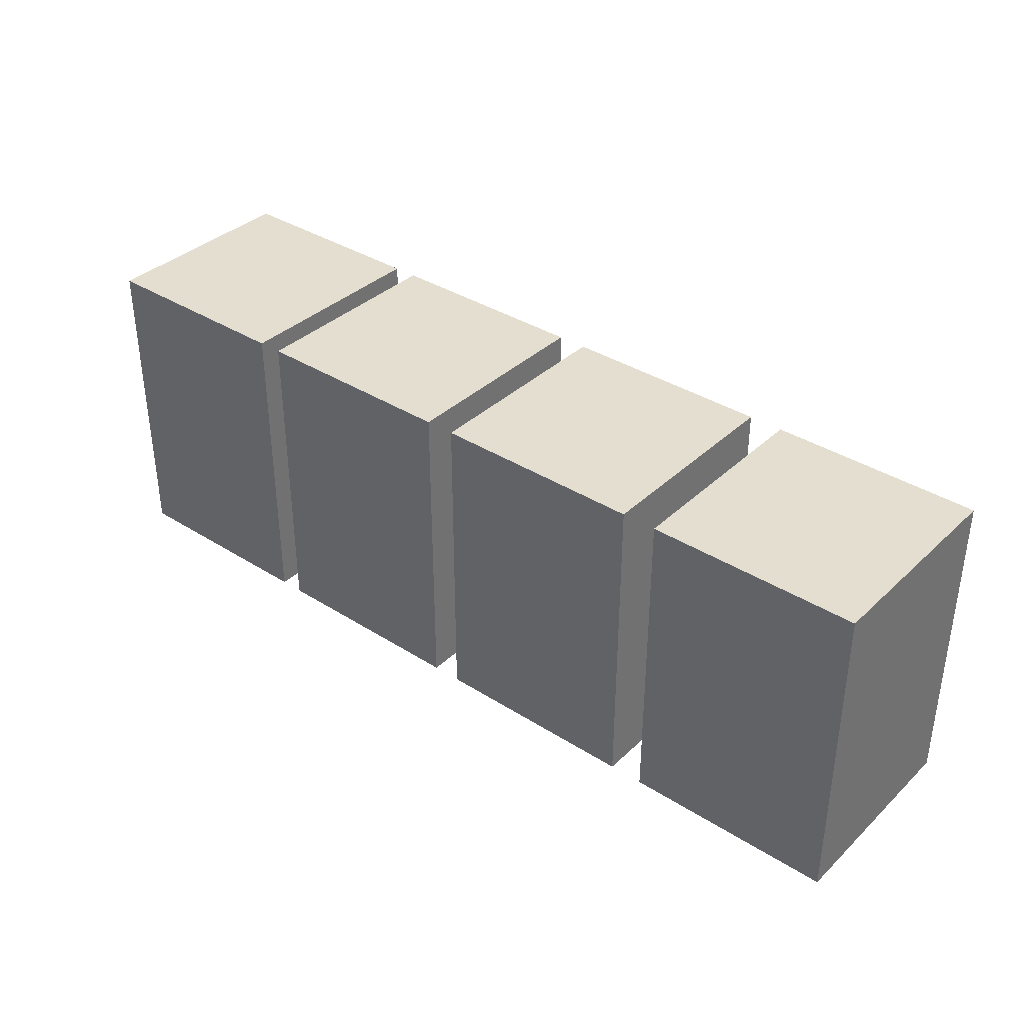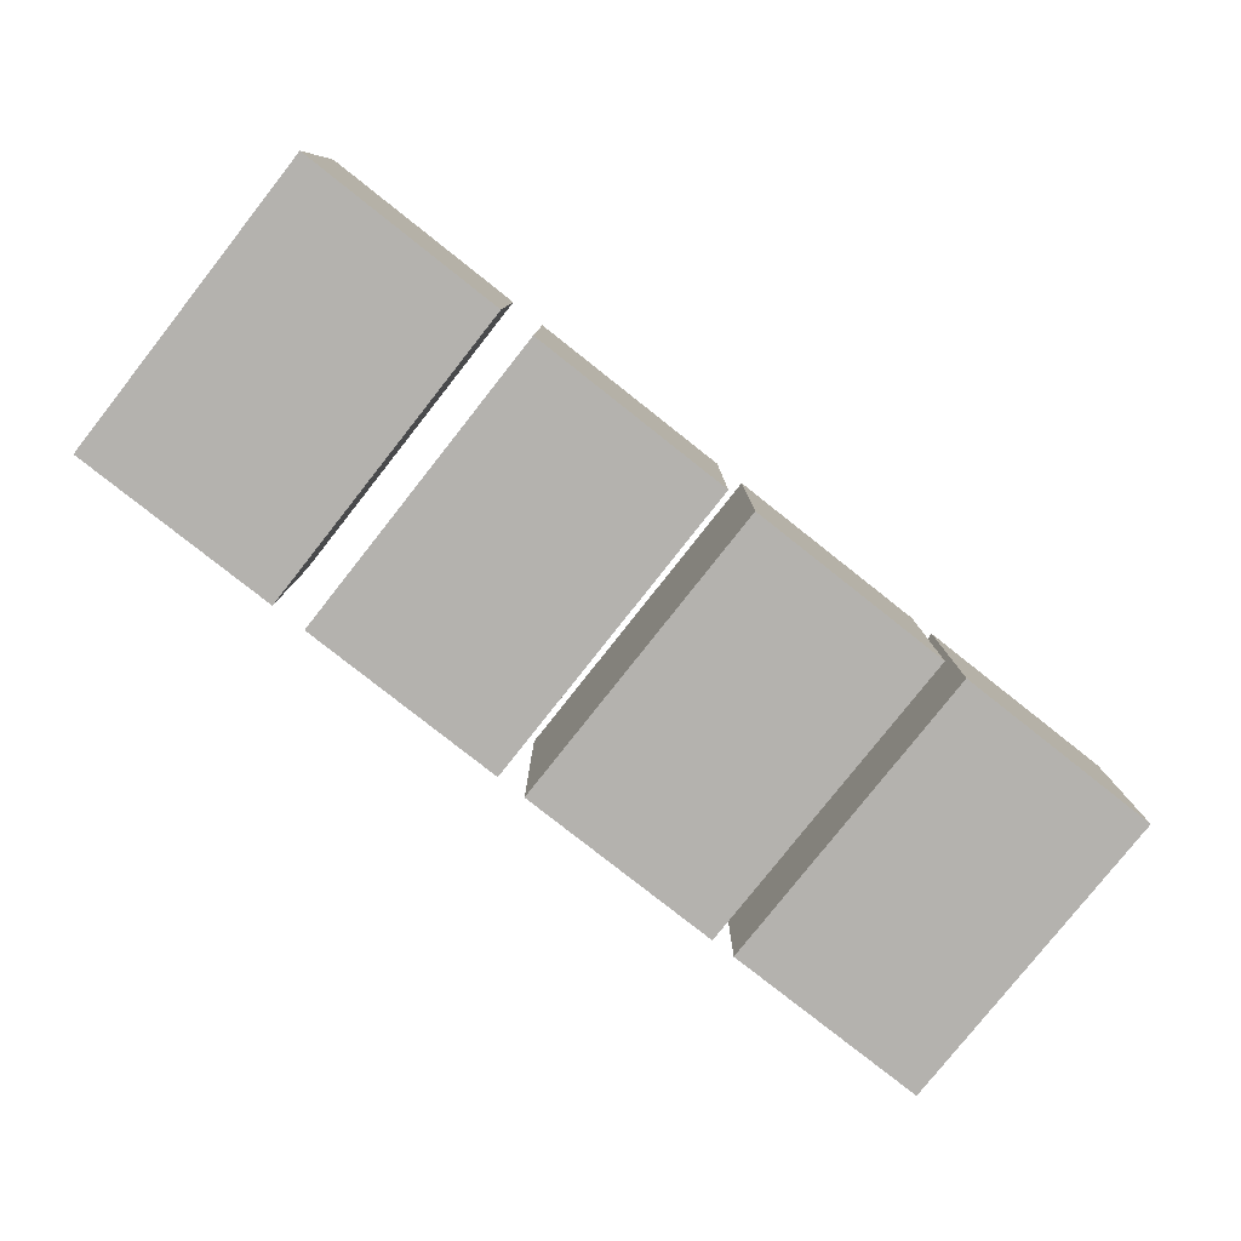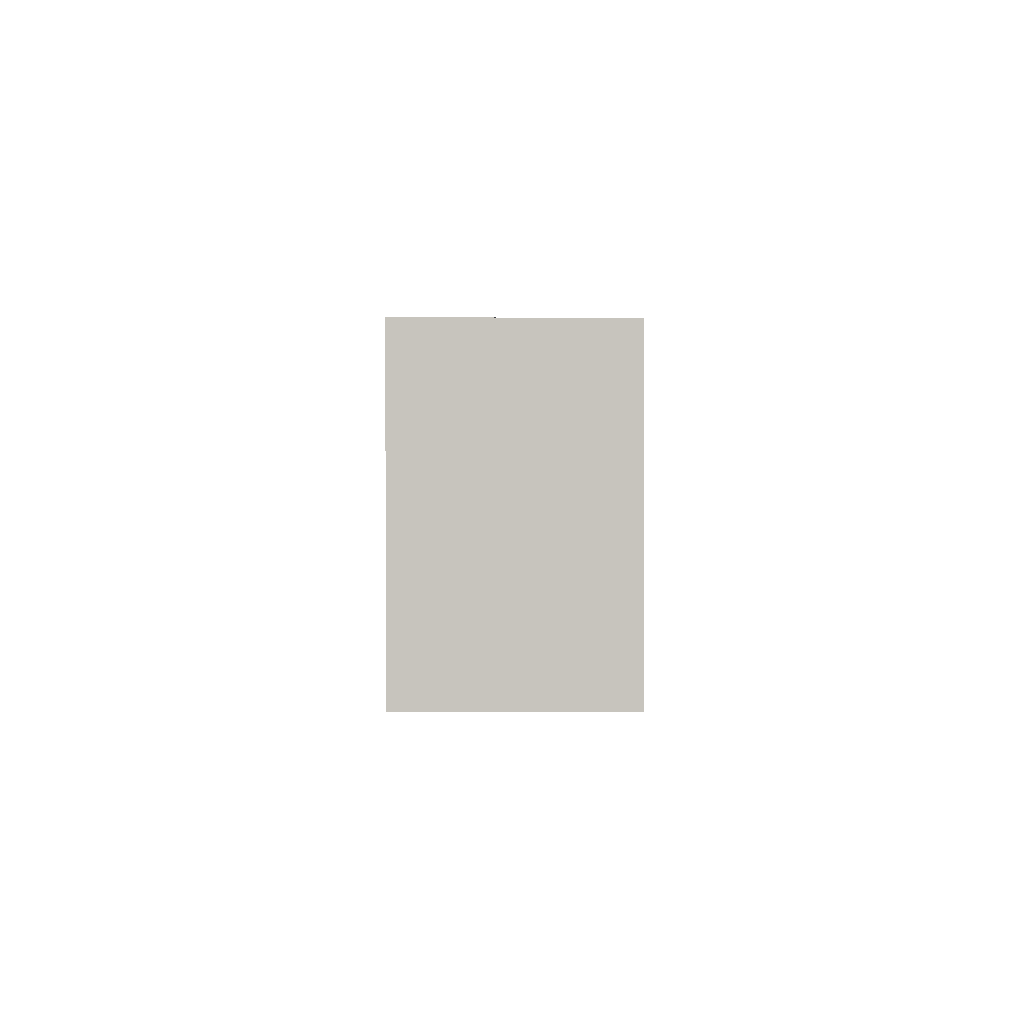
<metadata>
{"format":"obj","ext":"obj","renderer":"f3d","projection":"perspective","resolution":1024,"background":"white","views":[{"elev":36.4,"azim":-140.4,"up":"+Y"},{"elev":-79.8,"azim":-38.3,"up":"+Z"},{"elev":0.3,"azim":89.7,"up":"+Y"}]}
</metadata>
<code>
v 4.569 2.265 -1.034
v 4.569 2.423 -1.034
v 2.501 2.423 -1.034
v 2.501 2.265 -1.034
v 3.955 3.153 -0.4197
v 3.955 3.153 0.4197
v 3.116 3.153 0.4197
v 3.116 3.153 -0.4197
v 4.569 2.423 1.034
v 4.569 2.265 1.034
v 2.501 2.265 1.034
v 2.501 2.423 1.034
v 4.569 0 1.034
v 4.569 0 -1.034
v 2.501 0 -1.034
v 2.501 0 1.034
v 2.501 2.265 -1.034
v 2.501 2.423 -1.034
v 2.501 2.423 1.034
v 2.501 2.265 1.034
v 4.569 2.265 1.034
v 4.569 2.423 1.034
v 4.569 2.423 -1.034
v 4.569 2.265 -1.034
v 4.569 0.8459 1.034
v 4.569 1.477 1.034
v 4.569 1.477 -1.034
v 4.569 0.8459 -1.034
v 4.569 0.8459 -1.034
v 4.569 1.477 -1.034
v 2.501 1.477 -1.034
v 2.501 0.8459 -1.034
v 2.501 0.8459 -1.034
v 2.501 1.477 -1.034
v 2.501 1.477 1.034
v 2.501 0.8459 1.034
v 4.569 1.477 1.034
v 4.569 0.8459 1.034
v 2.501 0.8459 1.034
v 2.501 1.477 1.034
v 4.569 2.423 -1.034
v 4.569 3.153 -1.034
v 2.501 3.153 -1.034
v 2.501 2.423 -1.034
v 4.569 2.423 1.034
v 4.569 3.153 1.034
v 4.569 3.153 -1.034
v 4.569 2.423 -1.034
v 4.569 3.153 1.034
v 4.569 2.423 1.034
v 2.501 2.423 1.034
v 2.501 3.153 1.034
v 2.501 2.423 -1.034
v 2.501 3.153 -1.034
v 2.501 3.153 1.034
v 2.501 2.423 1.034
v 4.569 0.6882 1.034
v 4.569 0.8459 1.034
v 4.569 0.8459 -1.034
v 4.569 0.6882 -1.034
v 4.569 0.6882 -1.034
v 4.569 0.8459 -1.034
v 2.501 0.8459 -1.034
v 2.501 0.6882 -1.034
v 2.501 0.6882 -1.034
v 2.501 0.8459 -1.034
v 2.501 0.8459 1.034
v 2.501 0.6882 1.034
v 4.569 0.8459 1.034
v 4.569 0.6882 1.034
v 2.501 0.6882 1.034
v 2.501 0.8459 1.034
v 4.569 0 1.034
v 4.569 0.6882 1.034
v 4.569 0.6882 -1.034
v 4.569 0 -1.034
v 4.569 0 -1.034
v 4.569 0.6882 -1.034
v 2.501 0.6882 -1.034
v 2.501 0 -1.034
v 2.501 0 -1.034
v 2.501 0.6882 -1.034
v 2.501 0.6882 1.034
v 2.501 0 1.034
v 4.569 0.6882 1.034
v 4.569 0 1.034
v 2.501 0 1.034
v 2.501 0.6882 1.034
v 4.569 1.477 -1.034
v 4.569 1.634 -1.034
v 2.501 1.634 -1.034
v 2.501 1.477 -1.034
v 4.569 1.477 1.034
v 4.569 1.634 1.034
v 4.569 1.634 -1.034
v 4.569 1.477 -1.034
v 4.569 1.634 1.034
v 4.569 1.477 1.034
v 2.501 1.477 1.034
v 2.501 1.634 1.034
v 2.501 1.477 -1.034
v 2.501 1.634 -1.034
v 2.501 1.634 1.034
v 2.501 1.477 1.034
v 4.569 1.634 1.034
v 4.569 2.265 1.034
v 4.569 2.265 -1.034
v 4.569 1.634 -1.034
v 4.569 1.634 -1.034
v 4.569 2.265 -1.034
v 2.501 2.265 -1.034
v 2.501 1.634 -1.034
v 2.501 1.634 -1.034
v 2.501 2.265 -1.034
v 2.501 2.265 1.034
v 2.501 1.634 1.034
v 4.569 2.265 1.034
v 4.569 1.634 1.034
v 2.501 1.634 1.034
v 2.501 2.265 1.034
v 4.569 3.153 -1.034
v 4.178 3.153 -0.6431
v 2.892 3.153 -0.6431
v 2.501 3.153 -1.034
v 2.892 3.153 0.6431
v 2.501 3.153 1.034
v 4.178 3.153 0.6431
v 4.569 3.153 1.034
v 4.178 3.153 -0.6431
v 3.955 3.153 -0.4197
v 3.116 3.153 -0.4197
v 2.892 3.153 -0.6431
v 3.116 3.153 0.4197
v 2.892 3.153 0.6431
v 3.955 3.153 0.4197
v 4.178 3.153 0.6431
v 2.262 2.265 -1.034
v 2.262 2.423 -1.034
v 0.1944 2.423 -1.034
v 0.1944 2.265 -1.034
v 1.648 3.153 -0.4197
v 1.648 3.153 0.4197
v 0.8086 3.153 0.4197
v 0.8086 3.153 -0.4197
v 2.262 2.423 1.034
v 2.262 2.265 1.034
v 0.1944 2.265 1.034
v 0.1944 2.423 1.034
v 2.262 0 1.034
v 2.262 0 -1.034
v 0.1944 0 -1.034
v 0.1944 0 1.034
v 0.1944 2.265 -1.034
v 0.1944 2.423 -1.034
v 0.1944 2.423 1.034
v 0.1944 2.265 1.034
v 2.262 2.265 1.034
v 2.262 2.423 1.034
v 2.262 2.423 -1.034
v 2.262 2.265 -1.034
v 2.262 0.8459 1.034
v 2.262 1.477 1.034
v 2.262 1.477 -1.034
v 2.262 0.8459 -1.034
v 2.262 0.8459 -1.034
v 2.262 1.477 -1.034
v 0.1944 1.477 -1.034
v 0.1944 0.8459 -1.034
v 0.1944 0.8459 -1.034
v 0.1944 1.477 -1.034
v 0.1944 1.477 1.034
v 0.1944 0.8459 1.034
v 2.262 1.477 1.034
v 2.262 0.8459 1.034
v 0.1944 0.8459 1.034
v 0.1944 1.477 1.034
v 2.262 2.423 -1.034
v 2.262 3.153 -1.034
v 0.1944 3.153 -1.034
v 0.1944 2.423 -1.034
v 2.262 2.423 1.034
v 2.262 3.153 1.034
v 2.262 3.153 -1.034
v 2.262 2.423 -1.034
v 2.262 3.153 1.034
v 2.262 2.423 1.034
v 0.1944 2.423 1.034
v 0.1944 3.153 1.034
v 0.1944 2.423 -1.034
v 0.1944 3.153 -1.034
v 0.1944 3.153 1.034
v 0.1944 2.423 1.034
v 2.262 0.6882 1.034
v 2.262 0.8459 1.034
v 2.262 0.8459 -1.034
v 2.262 0.6882 -1.034
v 2.262 0.6882 -1.034
v 2.262 0.8459 -1.034
v 0.1944 0.8459 -1.034
v 0.1944 0.6882 -1.034
v 0.1944 0.6882 -1.034
v 0.1944 0.8459 -1.034
v 0.1944 0.8459 1.034
v 0.1944 0.6882 1.034
v 2.262 0.8459 1.034
v 2.262 0.6882 1.034
v 0.1944 0.6882 1.034
v 0.1944 0.8459 1.034
v 2.262 0 1.034
v 2.262 0.6882 1.034
v 2.262 0.6882 -1.034
v 2.262 0 -1.034
v 2.262 0 -1.034
v 2.262 0.6882 -1.034
v 0.1944 0.6882 -1.034
v 0.1944 0 -1.034
v 0.1944 0 -1.034
v 0.1944 0.6882 -1.034
v 0.1944 0.6882 1.034
v 0.1944 0 1.034
v 2.262 0.6882 1.034
v 2.262 0 1.034
v 0.1944 0 1.034
v 0.1944 0.6882 1.034
v 2.262 1.477 -1.034
v 2.262 1.634 -1.034
v 0.1944 1.634 -1.034
v 0.1944 1.477 -1.034
v 2.262 1.477 1.034
v 2.262 1.634 1.034
v 2.262 1.634 -1.034
v 2.262 1.477 -1.034
v 2.262 1.634 1.034
v 2.262 1.477 1.034
v 0.1944 1.477 1.034
v 0.1944 1.634 1.034
v 0.1944 1.477 -1.034
v 0.1944 1.634 -1.034
v 0.1944 1.634 1.034
v 0.1944 1.477 1.034
v 2.262 1.634 1.034
v 2.262 2.265 1.034
v 2.262 2.265 -1.034
v 2.262 1.634 -1.034
v 2.262 1.634 -1.034
v 2.262 2.265 -1.034
v 0.1944 2.265 -1.034
v 0.1944 1.634 -1.034
v 0.1944 1.634 -1.034
v 0.1944 2.265 -1.034
v 0.1944 2.265 1.034
v 0.1944 1.634 1.034
v 2.262 2.265 1.034
v 2.262 1.634 1.034
v 0.1944 1.634 1.034
v 0.1944 2.265 1.034
v 2.262 3.153 -1.034
v 1.871 3.153 -0.6431
v 0.5852 3.153 -0.6431
v 0.1944 3.153 -1.034
v 0.5852 3.153 0.6431
v 0.1944 3.153 1.034
v 1.871 3.153 0.6431
v 2.262 3.153 1.034
v 1.871 3.153 -0.6431
v 1.648 3.153 -0.4197
v 0.8086 3.153 -0.4197
v 0.5852 3.153 -0.6431
v 0.8086 3.153 0.4197
v 0.5852 3.153 0.6431
v 1.648 3.153 0.4197
v 1.871 3.153 0.6431
v -0.09543 2.265 -1.034
v -0.09543 2.423 -1.034
v -2.163 2.423 -1.034
v -2.163 2.265 -1.034
v -0.7097 3.153 -0.4197
v -0.7097 3.153 0.4197
v -1.549 3.153 0.4197
v -1.549 3.153 -0.4197
v -0.09543 2.423 1.034
v -0.09543 2.265 1.034
v -2.163 2.265 1.034
v -2.163 2.423 1.034
v -0.09543 0 1.034
v -0.09543 0 -1.034
v -2.163 0 -1.034
v -2.163 0 1.034
v -2.163 2.265 -1.034
v -2.163 2.423 -1.034
v -2.163 2.423 1.034
v -2.163 2.265 1.034
v -0.09543 2.265 1.034
v -0.09543 2.423 1.034
v -0.09543 2.423 -1.034
v -0.09543 2.265 -1.034
v -0.09543 0.8459 1.034
v -0.09543 1.477 1.034
v -0.09543 1.477 -1.034
v -0.09543 0.8459 -1.034
v -0.09543 0.8459 -1.034
v -0.09543 1.477 -1.034
v -2.163 1.477 -1.034
v -2.163 0.8459 -1.034
v -2.163 0.8459 -1.034
v -2.163 1.477 -1.034
v -2.163 1.477 1.034
v -2.163 0.8459 1.034
v -0.09543 1.477 1.034
v -0.09543 0.8459 1.034
v -2.163 0.8459 1.034
v -2.163 1.477 1.034
v -0.09543 2.423 -1.034
v -0.09543 3.153 -1.034
v -2.163 3.153 -1.034
v -2.163 2.423 -1.034
v -0.09543 2.423 1.034
v -0.09543 3.153 1.034
v -0.09543 3.153 -1.034
v -0.09543 2.423 -1.034
v -0.09543 3.153 1.034
v -0.09543 2.423 1.034
v -2.163 2.423 1.034
v -2.163 3.153 1.034
v -2.163 2.423 -1.034
v -2.163 3.153 -1.034
v -2.163 3.153 1.034
v -2.163 2.423 1.034
v -0.09543 0.6882 1.034
v -0.09543 0.8459 1.034
v -0.09543 0.8459 -1.034
v -0.09543 0.6882 -1.034
v -0.09543 0.6882 -1.034
v -0.09543 0.8459 -1.034
v -2.163 0.8459 -1.034
v -2.163 0.6882 -1.034
v -2.163 0.6882 -1.034
v -2.163 0.8459 -1.034
v -2.163 0.8459 1.034
v -2.163 0.6882 1.034
v -0.09543 0.8459 1.034
v -0.09543 0.6882 1.034
v -2.163 0.6882 1.034
v -2.163 0.8459 1.034
v -0.09543 0 1.034
v -0.09543 0.6882 1.034
v -0.09543 0.6882 -1.034
v -0.09543 0 -1.034
v -0.09543 0 -1.034
v -0.09543 0.6882 -1.034
v -2.163 0.6882 -1.034
v -2.163 0 -1.034
v -2.163 0 -1.034
v -2.163 0.6882 -1.034
v -2.163 0.6882 1.034
v -2.163 0 1.034
v -0.09543 0.6882 1.034
v -0.09543 0 1.034
v -2.163 0 1.034
v -2.163 0.6882 1.034
v -0.09543 1.477 -1.034
v -0.09543 1.634 -1.034
v -2.163 1.634 -1.034
v -2.163 1.477 -1.034
v -0.09543 1.477 1.034
v -0.09543 1.634 1.034
v -0.09543 1.634 -1.034
v -0.09543 1.477 -1.034
v -0.09543 1.634 1.034
v -0.09543 1.477 1.034
v -2.163 1.477 1.034
v -2.163 1.634 1.034
v -2.163 1.477 -1.034
v -2.163 1.634 -1.034
v -2.163 1.634 1.034
v -2.163 1.477 1.034
v -0.09543 1.634 1.034
v -0.09543 2.265 1.034
v -0.09543 2.265 -1.034
v -0.09543 1.634 -1.034
v -0.09543 1.634 -1.034
v -0.09543 2.265 -1.034
v -2.163 2.265 -1.034
v -2.163 1.634 -1.034
v -2.163 1.634 -1.034
v -2.163 2.265 -1.034
v -2.163 2.265 1.034
v -2.163 1.634 1.034
v -0.09543 2.265 1.034
v -0.09543 1.634 1.034
v -2.163 1.634 1.034
v -2.163 2.265 1.034
v -0.09543 3.153 -1.034
v -0.4863 3.153 -0.6431
v -1.772 3.153 -0.6431
v -2.163 3.153 -1.034
v -1.772 3.153 0.6431
v -2.163 3.153 1.034
v -0.4863 3.153 0.6431
v -0.09543 3.153 1.034
v -0.4863 3.153 -0.6431
v -0.7097 3.153 -0.4197
v -1.549 3.153 -0.4197
v -1.772 3.153 -0.6431
v -1.549 3.153 0.4197
v -1.772 3.153 0.6431
v -0.7097 3.153 0.4197
v -0.4863 3.153 0.6431
v -2.501 2.265 -1.034
v -2.501 2.423 -1.034
v -4.569 2.423 -1.034
v -4.569 2.265 -1.034
v -3.116 3.153 -0.4197
v -3.116 3.153 0.4197
v -3.955 3.153 0.4197
v -3.955 3.153 -0.4197
v -2.501 2.423 1.034
v -2.501 2.265 1.034
v -4.569 2.265 1.034
v -4.569 2.423 1.034
v -2.501 0 1.034
v -2.501 0 -1.034
v -4.569 0 -1.034
v -4.569 0 1.034
v -4.569 2.265 -1.034
v -4.569 2.423 -1.034
v -4.569 2.423 1.034
v -4.569 2.265 1.034
v -2.501 2.265 1.034
v -2.501 2.423 1.034
v -2.501 2.423 -1.034
v -2.501 2.265 -1.034
v -2.501 0.8459 1.034
v -2.501 1.477 1.034
v -2.501 1.477 -1.034
v -2.501 0.8459 -1.034
v -2.501 0.8459 -1.034
v -2.501 1.477 -1.034
v -4.569 1.477 -1.034
v -4.569 0.8459 -1.034
v -4.569 0.8459 -1.034
v -4.569 1.477 -1.034
v -4.569 1.477 1.034
v -4.569 0.8459 1.034
v -2.501 1.477 1.034
v -2.501 0.8459 1.034
v -4.569 0.8459 1.034
v -4.569 1.477 1.034
v -2.501 2.423 -1.034
v -2.501 3.153 -1.034
v -4.569 3.153 -1.034
v -4.569 2.423 -1.034
v -2.501 2.423 1.034
v -2.501 3.153 1.034
v -2.501 3.153 -1.034
v -2.501 2.423 -1.034
v -2.501 3.153 1.034
v -2.501 2.423 1.034
v -4.569 2.423 1.034
v -4.569 3.153 1.034
v -4.569 2.423 -1.034
v -4.569 3.153 -1.034
v -4.569 3.153 1.034
v -4.569 2.423 1.034
v -2.501 0.6882 1.034
v -2.501 0.8459 1.034
v -2.501 0.8459 -1.034
v -2.501 0.6882 -1.034
v -2.501 0.6882 -1.034
v -2.501 0.8459 -1.034
v -4.569 0.8459 -1.034
v -4.569 0.6882 -1.034
v -4.569 0.6882 -1.034
v -4.569 0.8459 -1.034
v -4.569 0.8459 1.034
v -4.569 0.6882 1.034
v -2.501 0.8459 1.034
v -2.501 0.6882 1.034
v -4.569 0.6882 1.034
v -4.569 0.8459 1.034
v -2.501 0 1.034
v -2.501 0.6882 1.034
v -2.501 0.6882 -1.034
v -2.501 0 -1.034
v -2.501 0 -1.034
v -2.501 0.6882 -1.034
v -4.569 0.6882 -1.034
v -4.569 0 -1.034
v -4.569 0 -1.034
v -4.569 0.6882 -1.034
v -4.569 0.6882 1.034
v -4.569 0 1.034
v -2.501 0.6882 1.034
v -2.501 0 1.034
v -4.569 0 1.034
v -4.569 0.6882 1.034
v -2.501 1.477 -1.034
v -2.501 1.634 -1.034
v -4.569 1.634 -1.034
v -4.569 1.477 -1.034
v -2.501 1.477 1.034
v -2.501 1.634 1.034
v -2.501 1.634 -1.034
v -2.501 1.477 -1.034
v -2.501 1.634 1.034
v -2.501 1.477 1.034
v -4.569 1.477 1.034
v -4.569 1.634 1.034
v -4.569 1.477 -1.034
v -4.569 1.634 -1.034
v -4.569 1.634 1.034
v -4.569 1.477 1.034
v -2.501 1.634 1.034
v -2.501 2.265 1.034
v -2.501 2.265 -1.034
v -2.501 1.634 -1.034
v -2.501 1.634 -1.034
v -2.501 2.265 -1.034
v -4.569 2.265 -1.034
v -4.569 1.634 -1.034
v -4.569 1.634 -1.034
v -4.569 2.265 -1.034
v -4.569 2.265 1.034
v -4.569 1.634 1.034
v -2.501 2.265 1.034
v -2.501 1.634 1.034
v -4.569 1.634 1.034
v -4.569 2.265 1.034
v -2.501 3.153 -1.034
v -2.892 3.153 -0.6431
v -4.178 3.153 -0.6431
v -4.569 3.153 -1.034
v -4.178 3.153 0.6431
v -4.569 3.153 1.034
v -2.892 3.153 0.6431
v -2.501 3.153 1.034
v -2.892 3.153 -0.6431
v -3.116 3.153 -0.4197
v -3.955 3.153 -0.4197
v -4.178 3.153 -0.6431
v -3.955 3.153 0.4197
v -4.178 3.153 0.6431
v -3.116 3.153 0.4197
v -2.892 3.153 0.6431
g SR_Prop_Barrier_Tires_57_756_49
f 1 3 2
f 1 4 3
f 5 7 6
f 5 8 7
f 9 11 10
f 9 12 11
f 13 15 14
f 13 16 15
f 17 19 18
f 17 20 19
f 21 23 22
f 21 24 23
f 25 27 26
f 25 28 27
f 29 31 30
f 29 32 31
f 33 35 34
f 33 36 35
f 37 39 38
f 37 40 39
f 41 43 42
f 41 44 43
f 45 47 46
f 45 48 47
f 49 51 50
f 49 52 51
f 53 55 54
f 53 56 55
f 57 59 58
f 57 60 59
f 61 63 62
f 61 64 63
f 65 67 66
f 65 68 67
f 69 71 70
f 69 72 71
f 73 75 74
f 73 76 75
f 77 79 78
f 77 80 79
f 81 83 82
f 81 84 83
f 85 87 86
f 85 88 87
f 89 91 90
f 89 92 91
f 93 95 94
f 93 96 95
f 97 99 98
f 97 100 99
f 101 103 102
f 101 104 103
f 105 107 106
f 105 108 107
f 109 111 110
f 109 112 111
f 113 115 114
f 113 116 115
f 117 119 118
f 117 120 119
f 121 123 122
f 121 124 123
f 124 125 123
f 124 126 125
f 126 127 125
f 126 128 127
f 128 122 127
f 128 121 122
f 129 131 130
f 129 132 131
f 132 133 131
f 132 134 133
f 134 135 133
f 134 136 135
f 136 130 135
f 136 129 130
f 137 139 138
f 137 140 139
f 141 143 142
f 141 144 143
f 145 147 146
f 145 148 147
f 149 151 150
f 149 152 151
f 153 155 154
f 153 156 155
f 157 159 158
f 157 160 159
f 161 163 162
f 161 164 163
f 165 167 166
f 165 168 167
f 169 171 170
f 169 172 171
f 173 175 174
f 173 176 175
f 177 179 178
f 177 180 179
f 181 183 182
f 181 184 183
f 185 187 186
f 185 188 187
f 189 191 190
f 189 192 191
f 193 195 194
f 193 196 195
f 197 199 198
f 197 200 199
f 201 203 202
f 201 204 203
f 205 207 206
f 205 208 207
f 209 211 210
f 209 212 211
f 213 215 214
f 213 216 215
f 217 219 218
f 217 220 219
f 221 223 222
f 221 224 223
f 225 227 226
f 225 228 227
f 229 231 230
f 229 232 231
f 233 235 234
f 233 236 235
f 237 239 238
f 237 240 239
f 241 243 242
f 241 244 243
f 245 247 246
f 245 248 247
f 249 251 250
f 249 252 251
f 253 255 254
f 253 256 255
f 257 259 258
f 257 260 259
f 260 261 259
f 260 262 261
f 262 263 261
f 262 264 263
f 264 258 263
f 264 257 258
f 265 267 266
f 265 268 267
f 268 269 267
f 268 270 269
f 270 271 269
f 270 272 271
f 272 266 271
f 272 265 266
f 273 275 274
f 273 276 275
f 277 279 278
f 277 280 279
f 281 283 282
f 281 284 283
f 285 287 286
f 285 288 287
f 289 291 290
f 289 292 291
f 293 295 294
f 293 296 295
f 297 299 298
f 297 300 299
f 301 303 302
f 301 304 303
f 305 307 306
f 305 308 307
f 309 311 310
f 309 312 311
f 313 315 314
f 313 316 315
f 317 319 318
f 317 320 319
f 321 323 322
f 321 324 323
f 325 327 326
f 325 328 327
f 329 331 330
f 329 332 331
f 333 335 334
f 333 336 335
f 337 339 338
f 337 340 339
f 341 343 342
f 341 344 343
f 345 347 346
f 345 348 347
f 349 351 350
f 349 352 351
f 353 355 354
f 353 356 355
f 357 359 358
f 357 360 359
f 361 363 362
f 361 364 363
f 365 367 366
f 365 368 367
f 369 371 370
f 369 372 371
f 373 375 374
f 373 376 375
f 377 379 378
f 377 380 379
f 381 383 382
f 381 384 383
f 385 387 386
f 385 388 387
f 389 391 390
f 389 392 391
f 393 395 394
f 393 396 395
f 396 397 395
f 396 398 397
f 398 399 397
f 398 400 399
f 400 394 399
f 400 393 394
f 401 403 402
f 401 404 403
f 404 405 403
f 404 406 405
f 406 407 405
f 406 408 407
f 408 402 407
f 408 401 402
f 409 411 410
f 409 412 411
f 413 415 414
f 413 416 415
f 417 419 418
f 417 420 419
f 421 423 422
f 421 424 423
f 425 427 426
f 425 428 427
f 429 431 430
f 429 432 431
f 433 435 434
f 433 436 435
f 437 439 438
f 437 440 439
f 441 443 442
f 441 444 443
f 445 447 446
f 445 448 447
f 449 451 450
f 449 452 451
f 453 455 454
f 453 456 455
f 457 459 458
f 457 460 459
f 461 463 462
f 461 464 463
f 465 467 466
f 465 468 467
f 469 471 470
f 469 472 471
f 473 475 474
f 473 476 475
f 477 479 478
f 477 480 479
f 481 483 482
f 481 484 483
f 485 487 486
f 485 488 487
f 489 491 490
f 489 492 491
f 493 495 494
f 493 496 495
f 497 499 498
f 497 500 499
f 501 503 502
f 501 504 503
f 505 507 506
f 505 508 507
f 509 511 510
f 509 512 511
f 513 515 514
f 513 516 515
f 517 519 518
f 517 520 519
f 521 523 522
f 521 524 523
f 525 527 526
f 525 528 527
f 529 531 530
f 529 532 531
f 532 533 531
f 532 534 533
f 534 535 533
f 534 536 535
f 536 530 535
f 536 529 530
f 537 539 538
f 537 540 539
f 540 541 539
f 540 542 541
f 542 543 541
f 542 544 543
f 544 538 543
f 544 537 538

</code>
